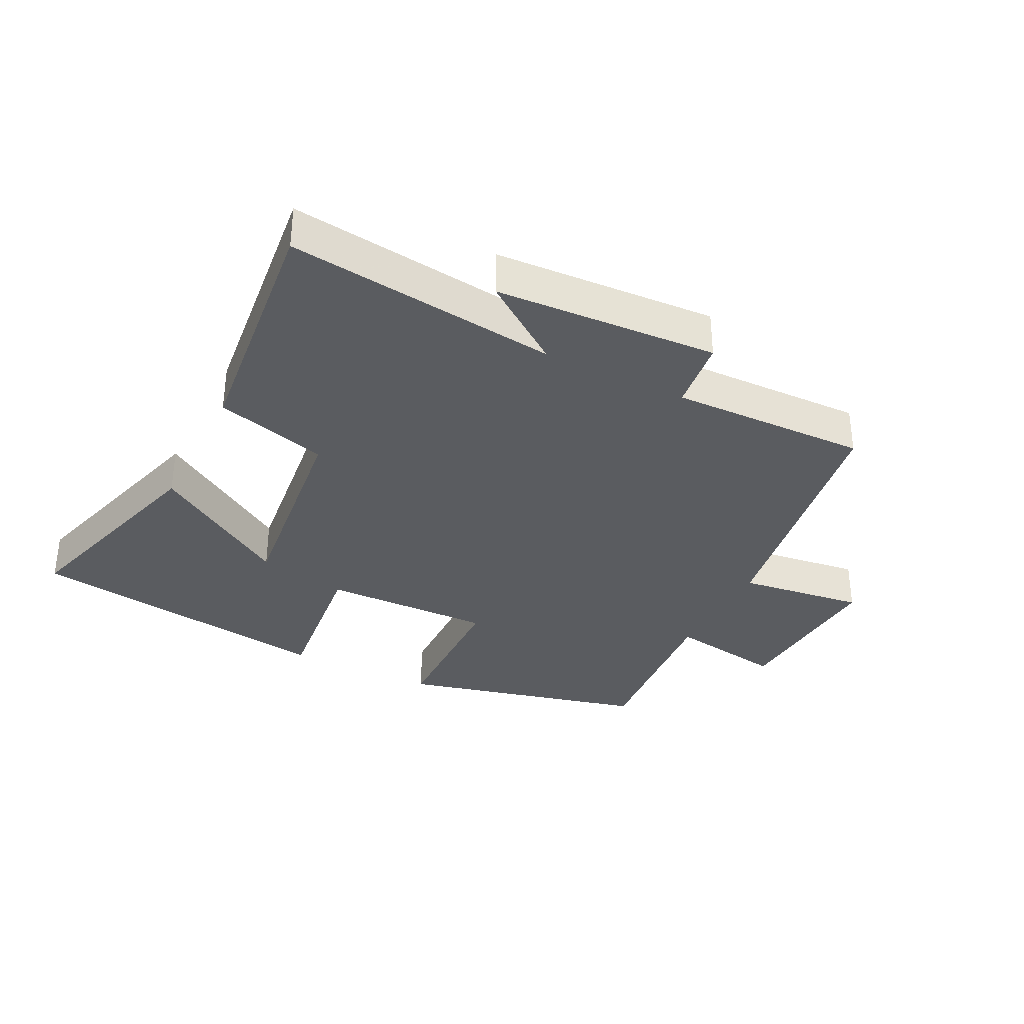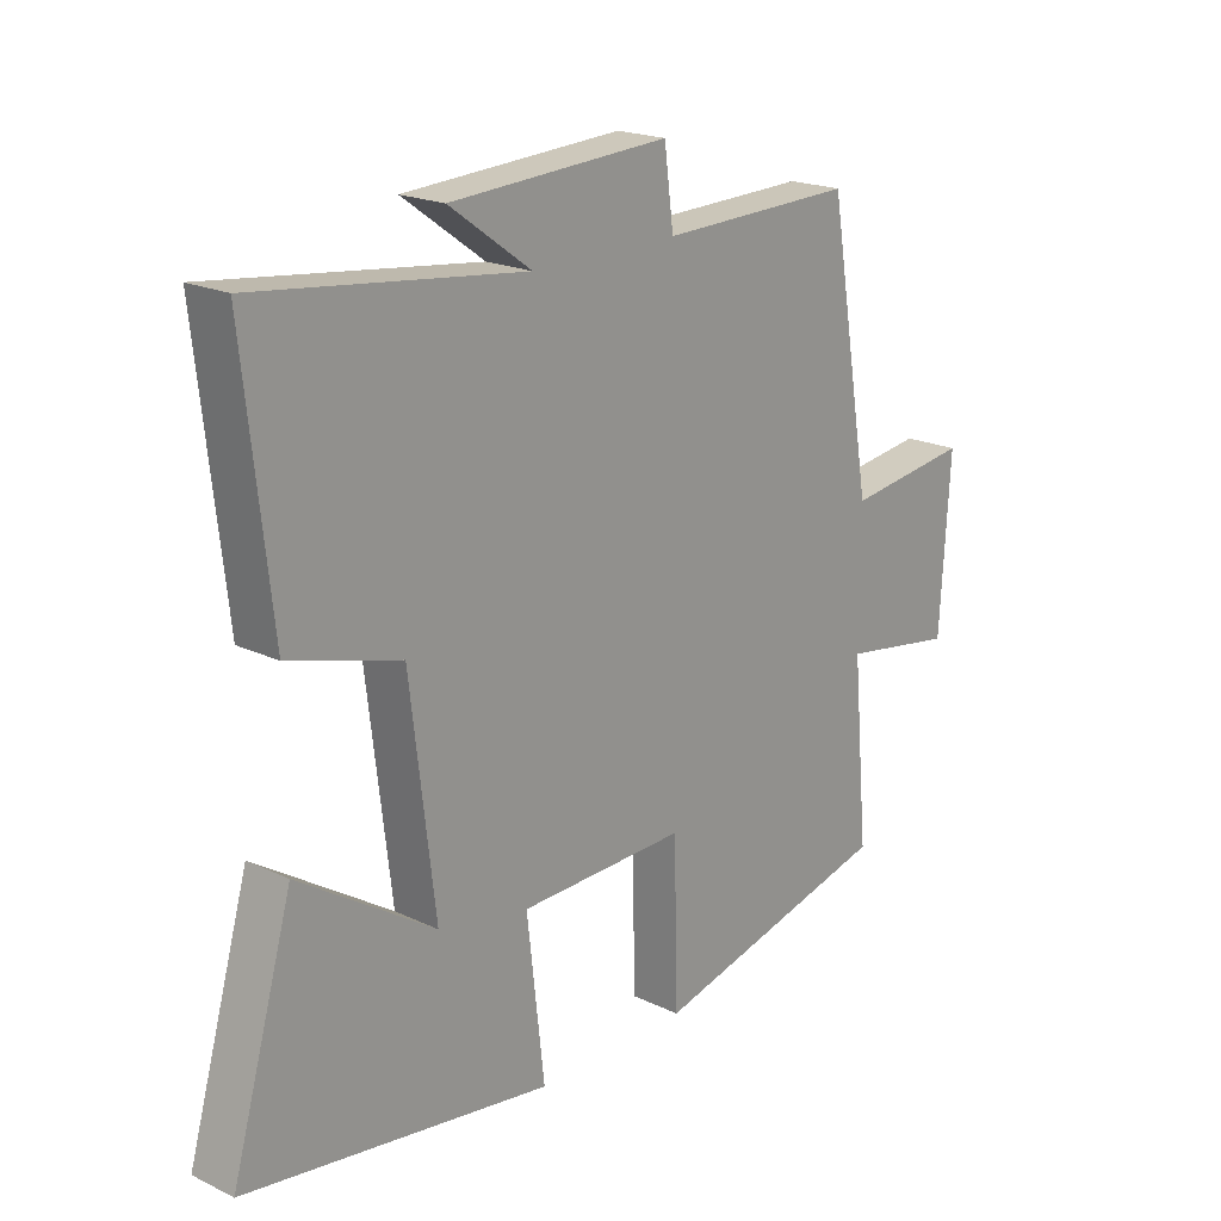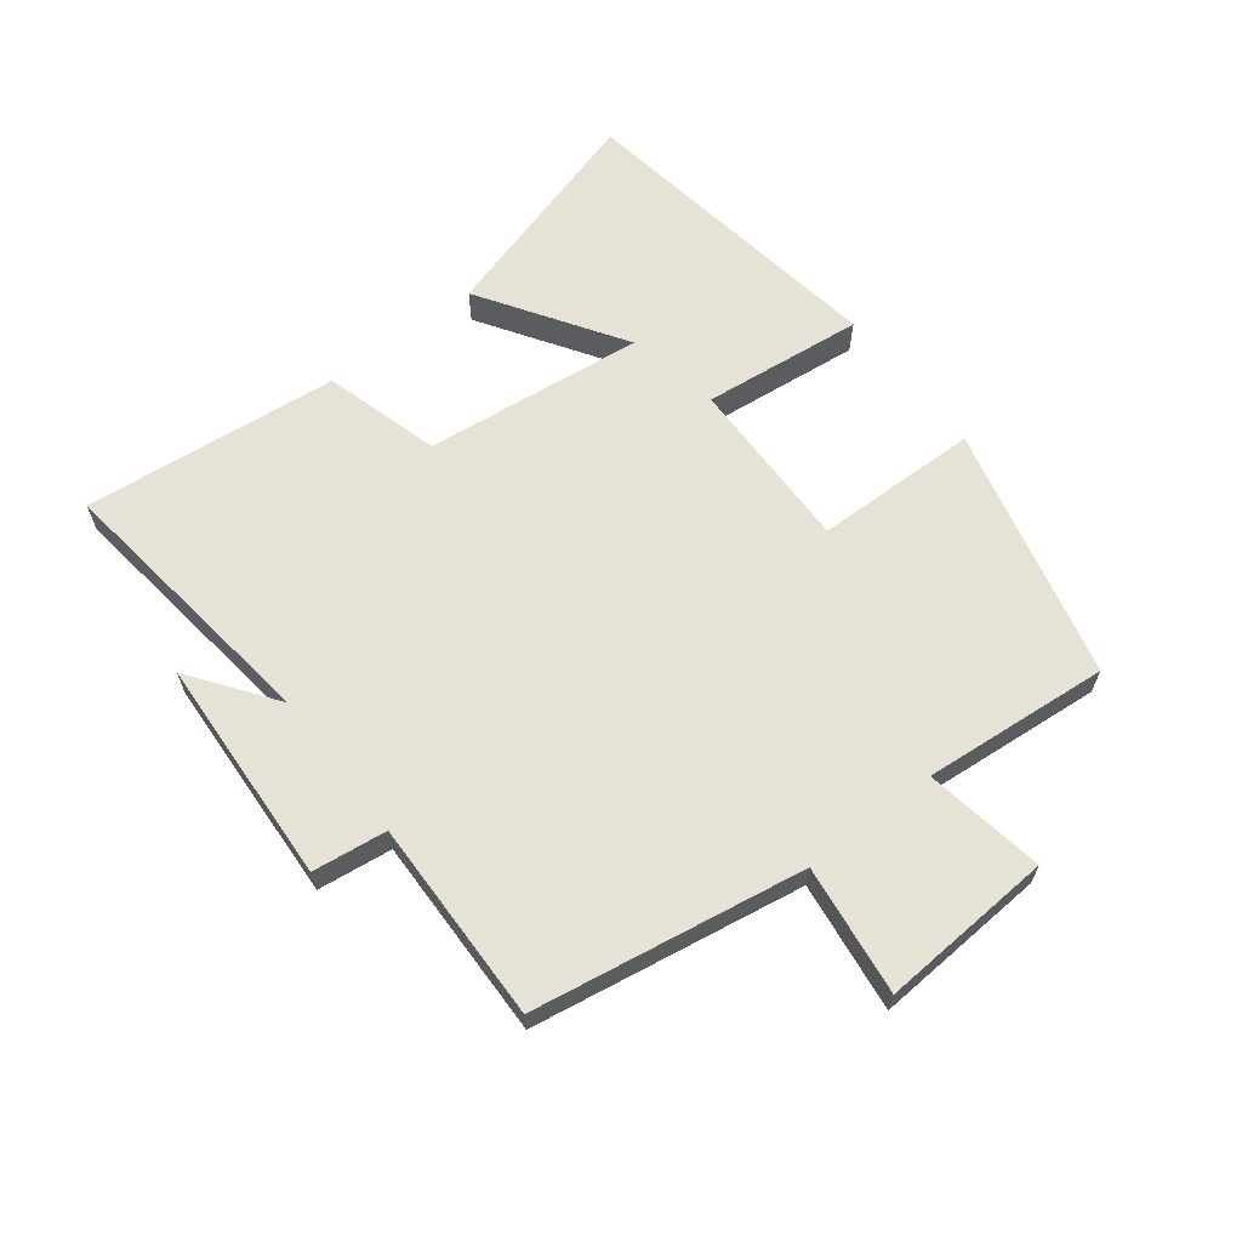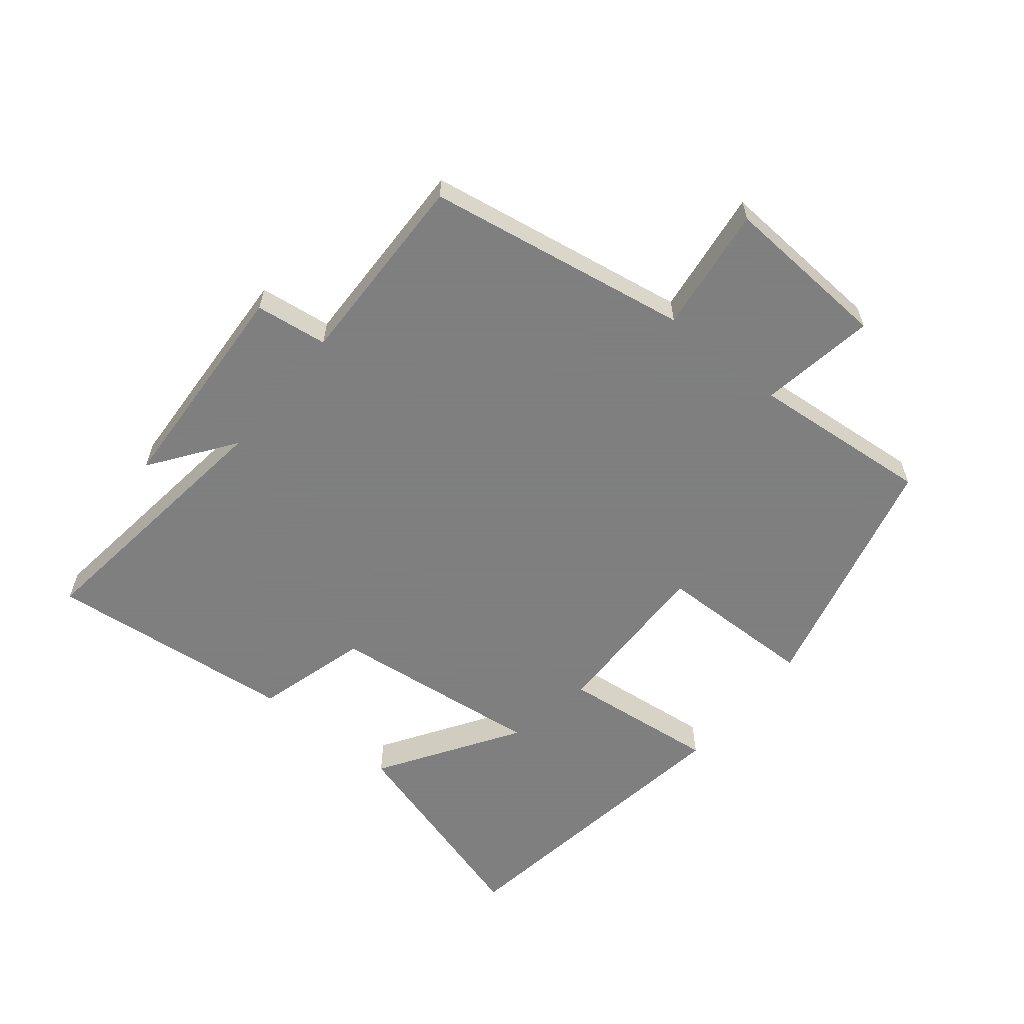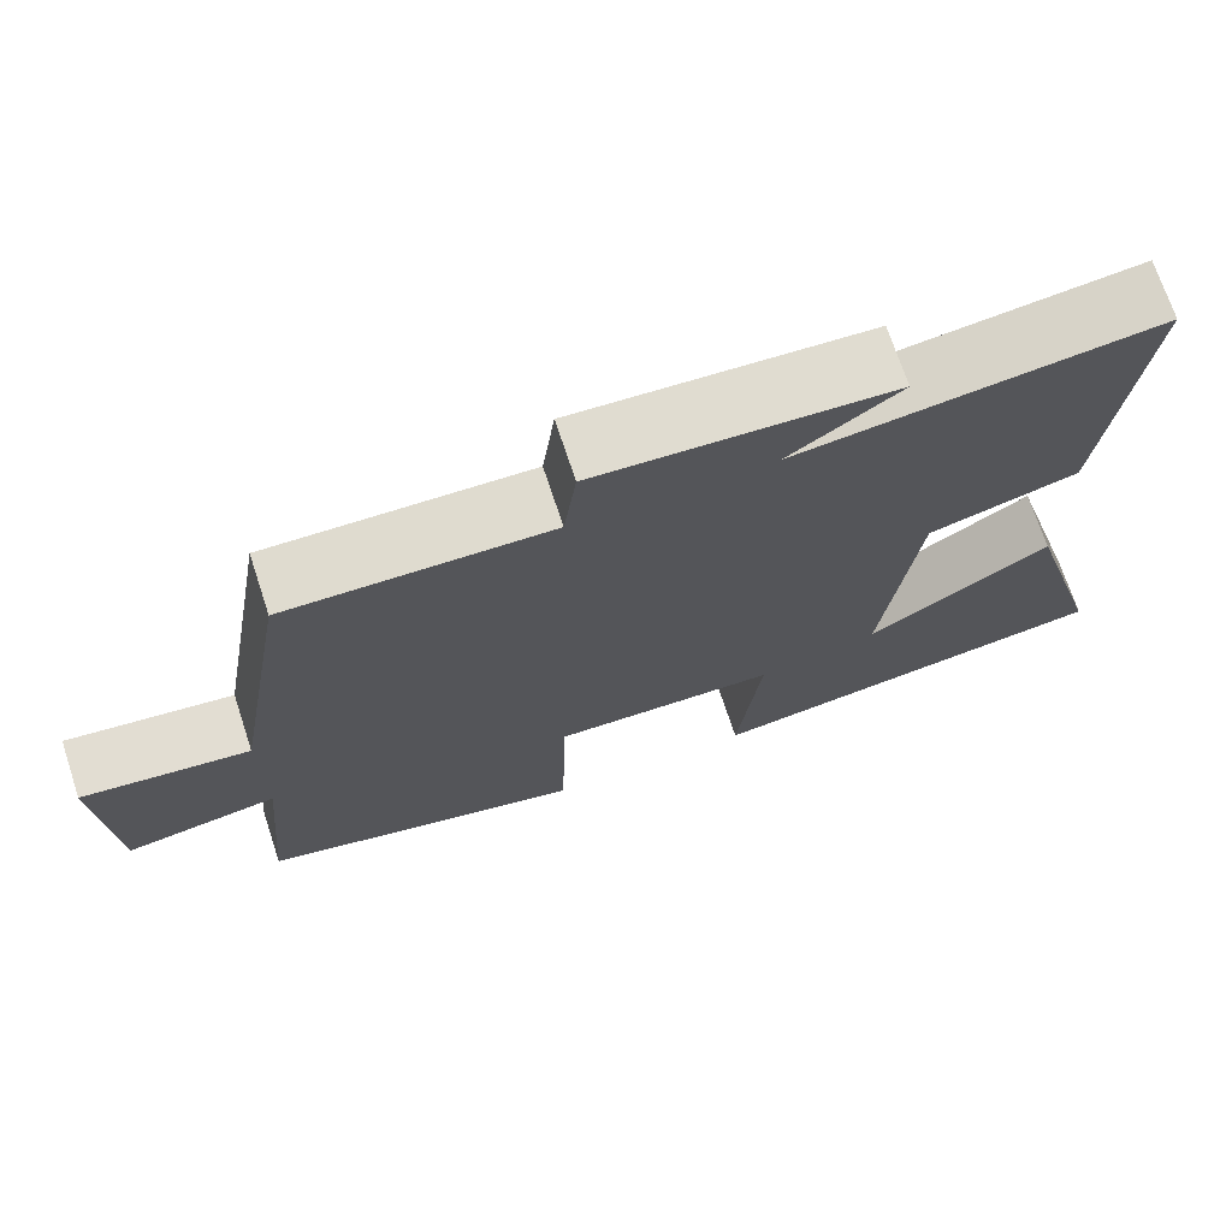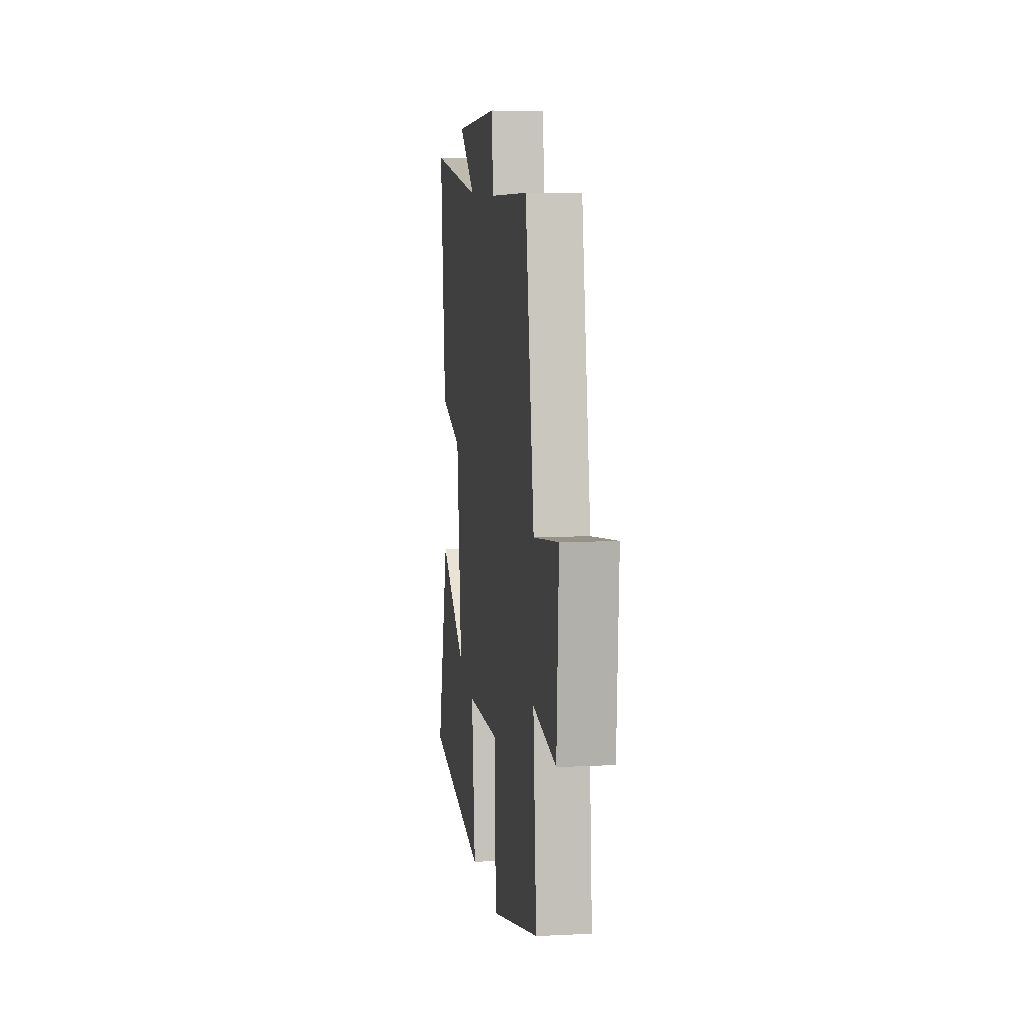
<metadata>
{"format":"obj","ext":"obj","renderer":"f3d","projection":"perspective","resolution":1024,"background":"white","views":[{"elev":-34.0,"azim":-26.8,"up":"+Y"},{"elev":19.9,"azim":-48.6,"up":"+Z"},{"elev":64.0,"azim":52.1,"up":"+Y"},{"elev":-59.9,"azim":50.8,"up":"+Y"},{"elev":71.3,"azim":161.7,"up":"+Z"},{"elev":8.5,"azim":82.2,"up":"+Z"}]}
</metadata>
<code>
v -0.543 0.07 0.552
v -0.116 0.07 0.5
v -0.247 0.07 0.594
v 0.103 0.07 0.614
v 0.118 0.07 0.5
v 0.429 0.07 0.508
v 0.5 0.07 0.093
v 0.699 0.07 0.119
v 0.683 0.07 -0.147
v 0.5 0.07 -0.117
v 0.526 0.07 -0.403
v 0.137 0.07 -0.5
v 0.131 0.07 -0.248
v -0.137 0.07 -0.254
v -0.109 0.07 -0.5
v -0.598 0.07 -0.427
v -0.5 0.07 -0.086
v -0.282 0.07 -0.226
v -0.322 0.07 0.11
v -0.5 0.07 0.16
v -0.543 0 0.552
v -0.116 0 0.5
v -0.247 0 0.594
v 0.103 0 0.614
v 0.118 0 0.5
v 0.429 0 0.508
v 0.5 0 0.093
v 0.699 0 0.119
v 0.683 0 -0.147
v 0.5 0 -0.117
v 0.526 0 -0.403
v 0.137 0 -0.5
v 0.131 0 -0.248
v -0.137 0 -0.254
v -0.109 0 -0.5
v -0.598 0 -0.427
v -0.5 0 -0.086
v -0.282 0 -0.226
v -0.322 0 0.11
v -0.5 0 0.16
f 19 20 1 2
f 18 19 2
f 15 16 17 18
f 14 15 18
f 13 14 18 2
f 10 11 12 13
f 10 13 2
f 7 8 9 10
f 5 6 7 10
f 5 10 2
f 2 3 4 5
f 22 21 40 39
f 22 39 38
f 38 37 36 35
f 38 35 34
f 22 38 34 33
f 33 32 31 30
f 22 33 30
f 30 29 28 27
f 30 27 26 25
f 22 30 25
f 25 24 23 22
f 1 21 22 2
f 2 22 23 3
f 3 23 24 4
f 4 24 25 5
f 5 25 26 6
f 6 26 27 7
f 7 27 28 8
f 8 28 29 9
f 9 29 30 10
f 10 30 31 11
f 11 31 32 12
f 12 32 33 13
f 13 33 34 14
f 14 34 35 15
f 15 35 36 16
f 16 36 37 17
f 17 37 38 18
f 18 38 39 19
f 19 39 40 20
f 20 40 21 1

</code>
